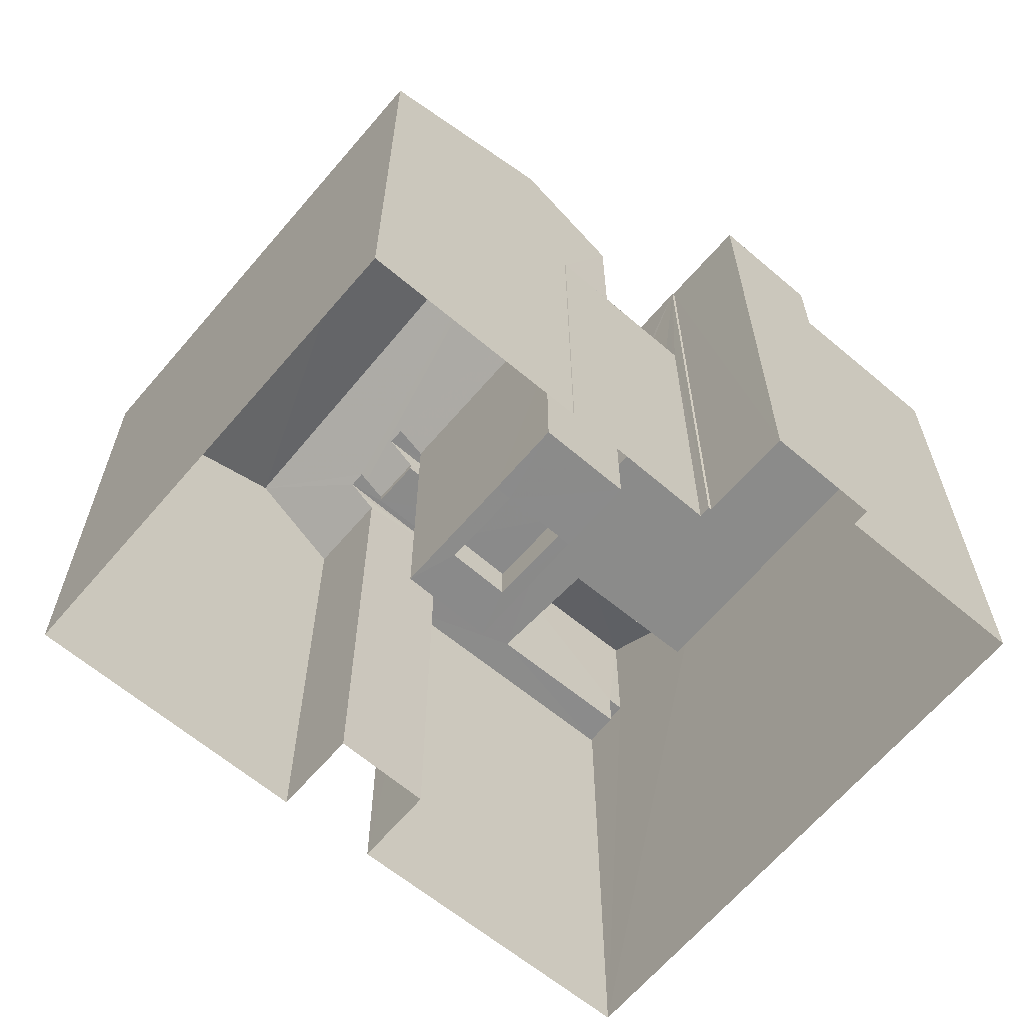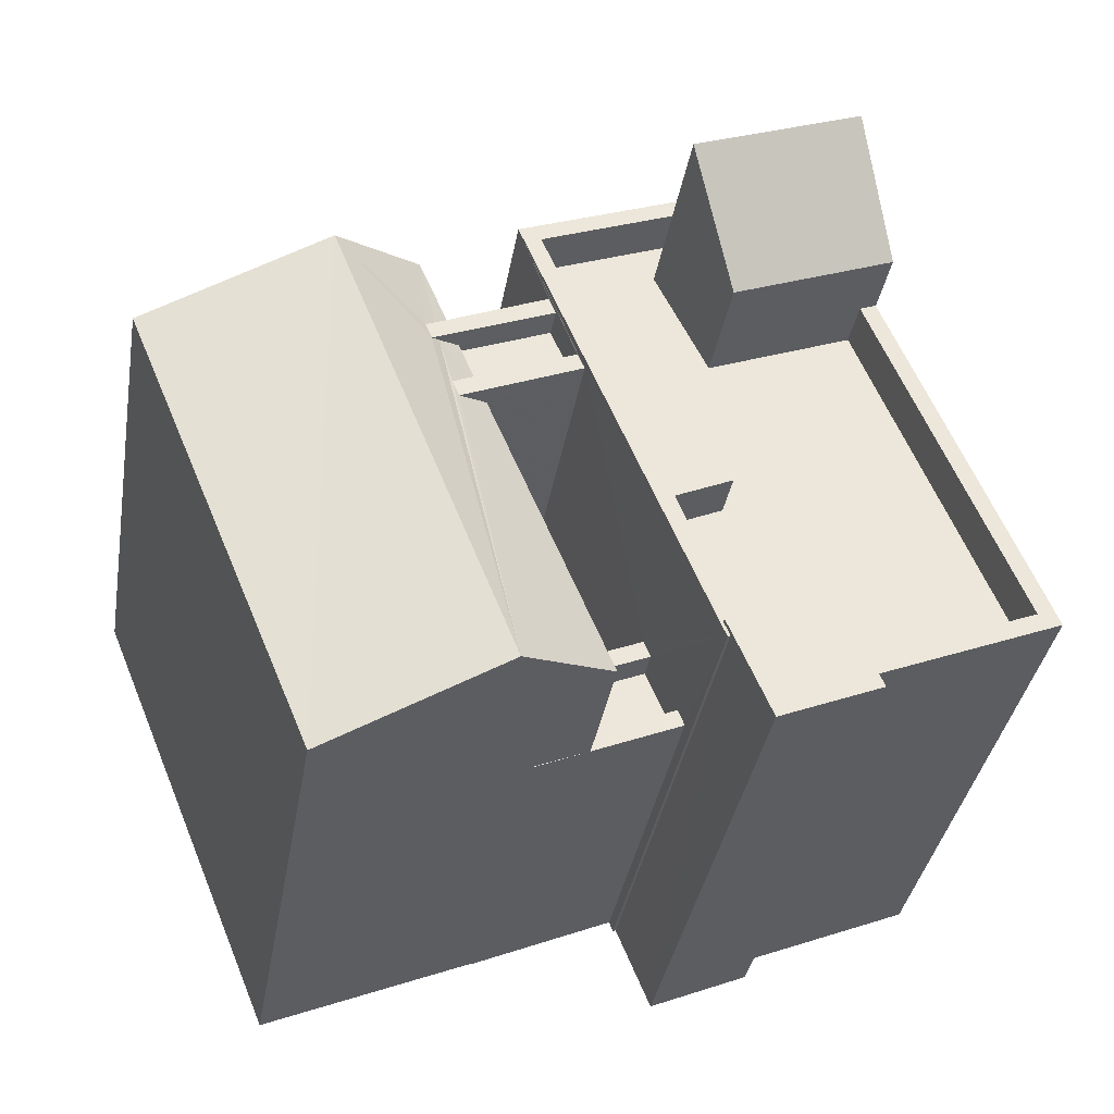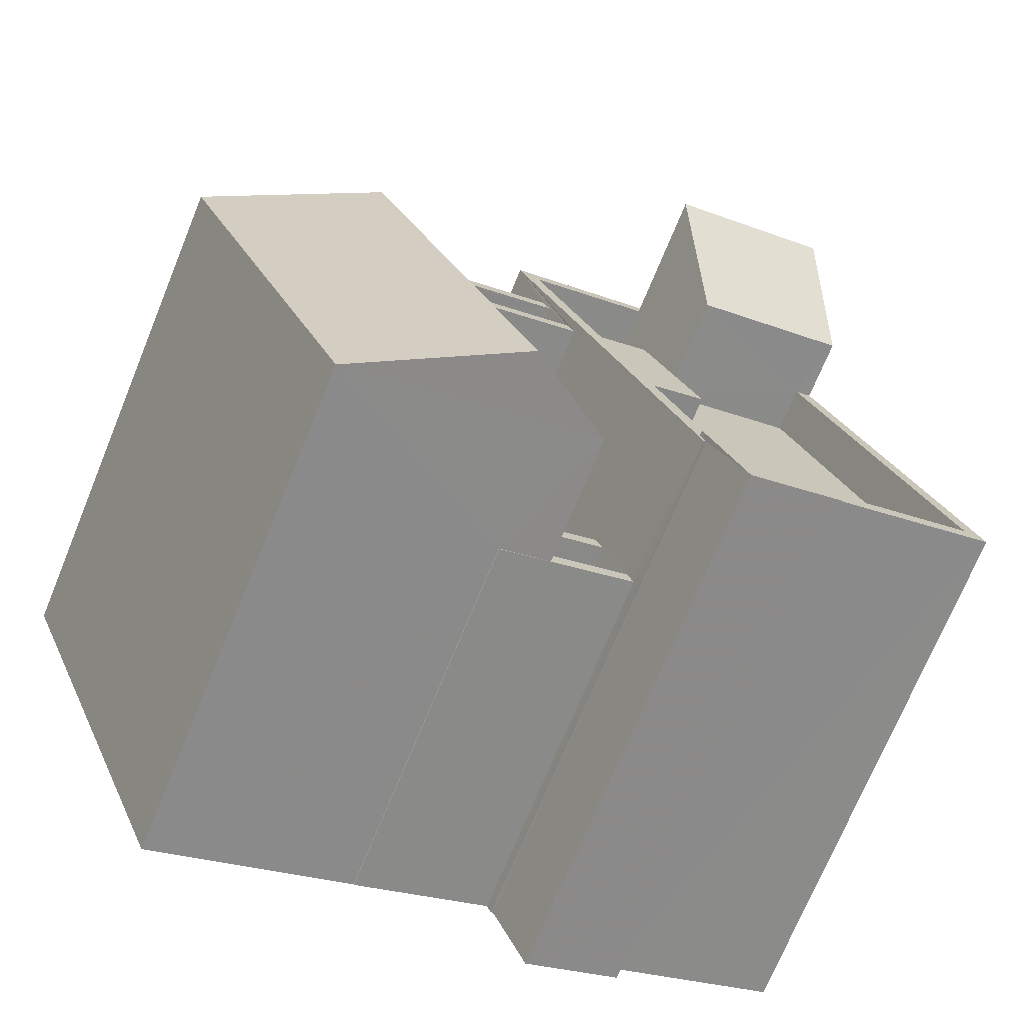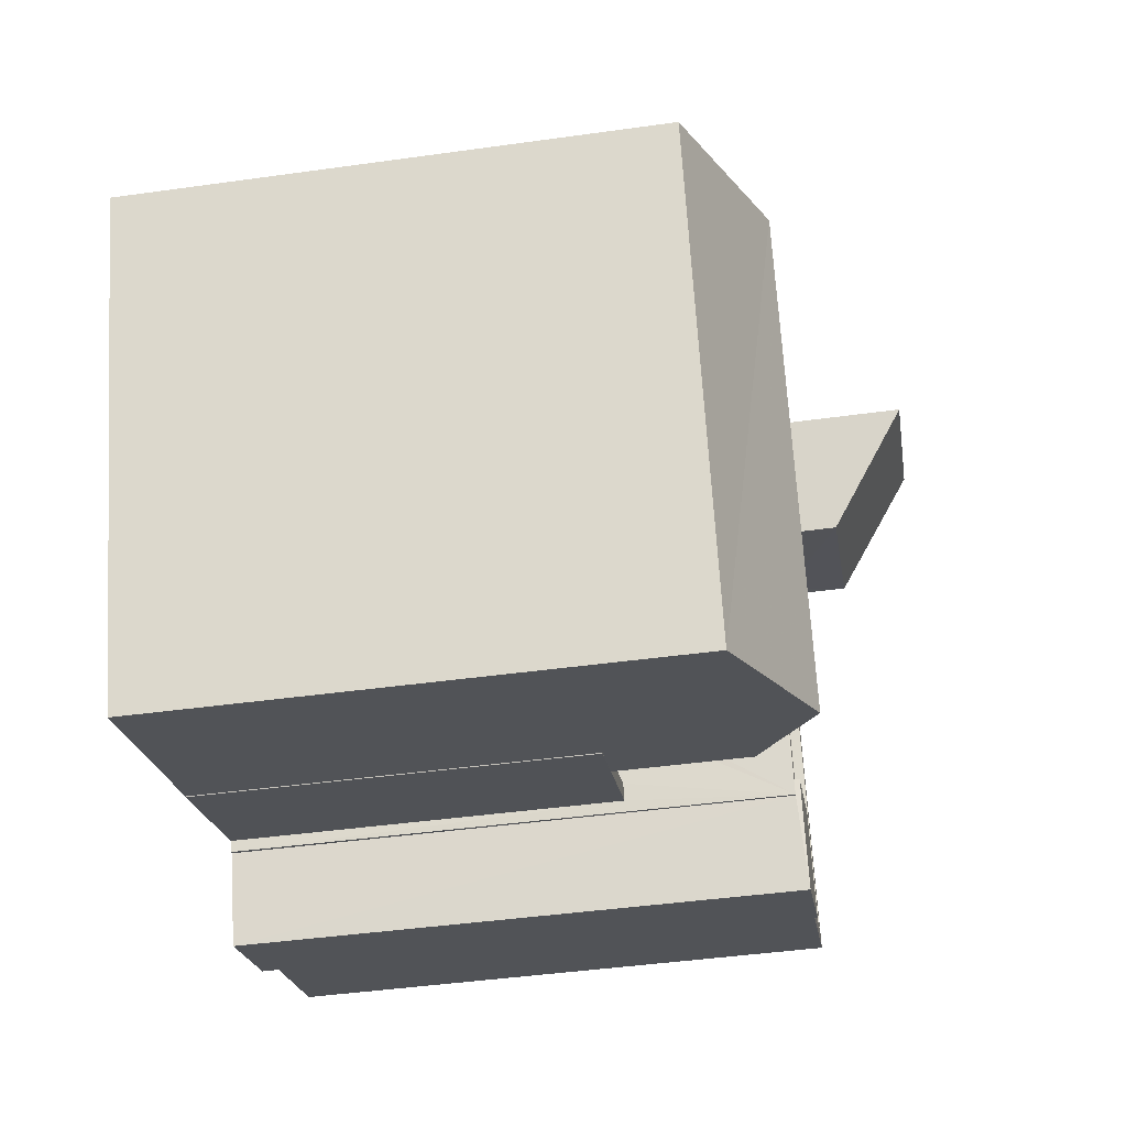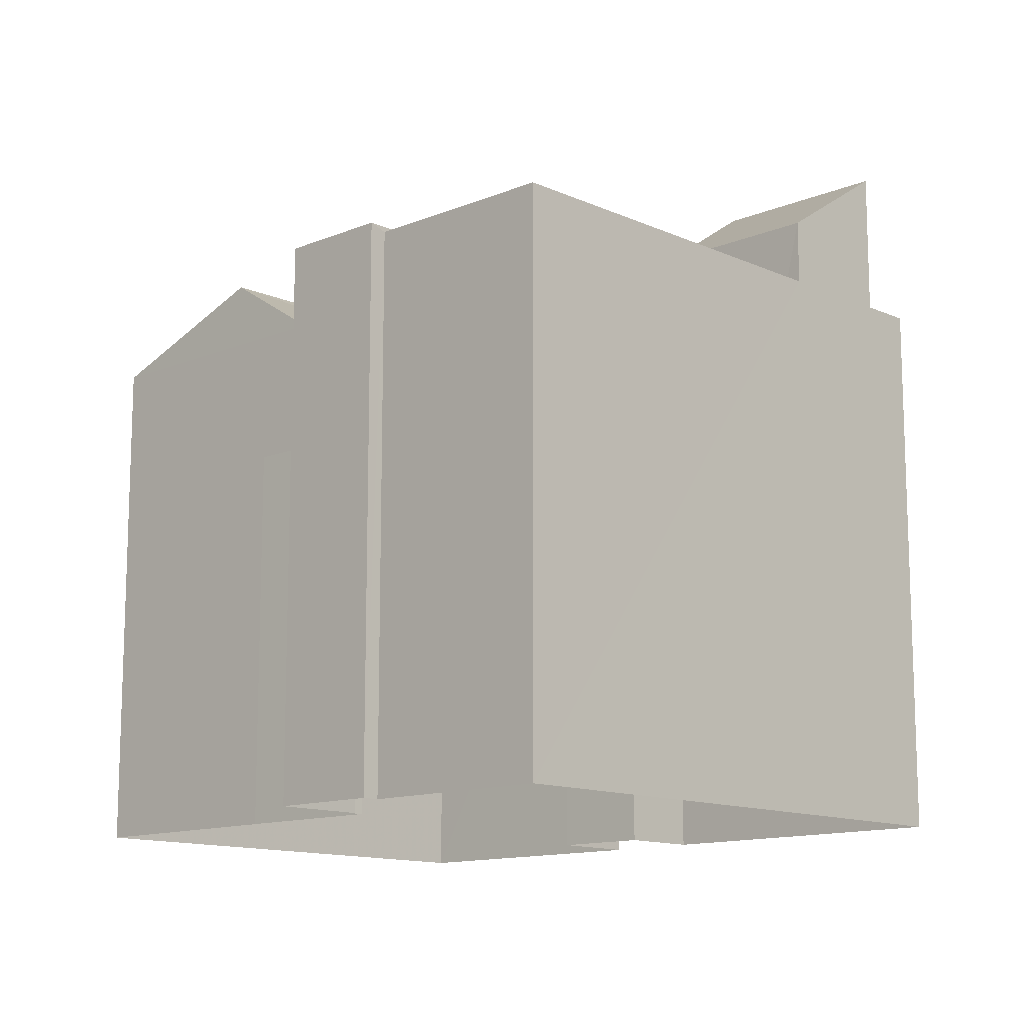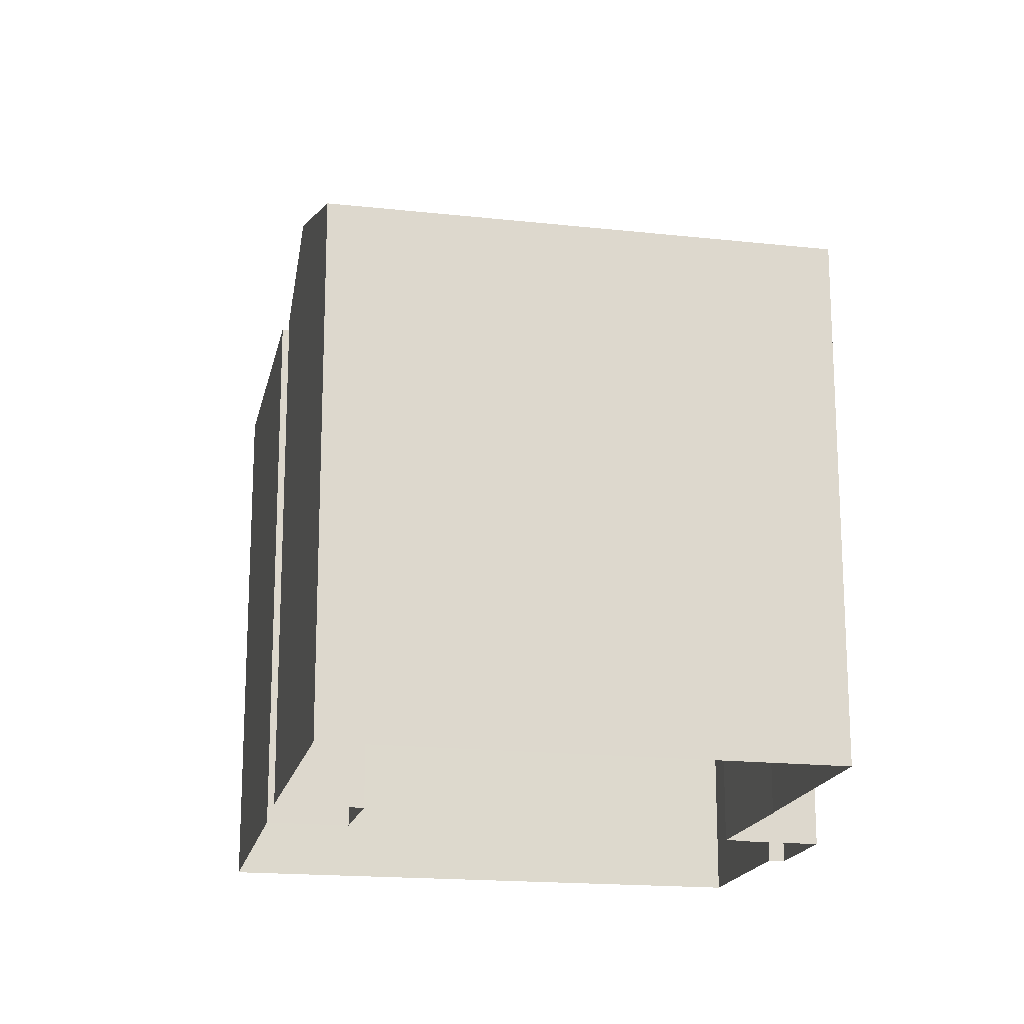
<metadata>
{"format":"obj","ext":"obj","renderer":"f3d","projection":"perspective","resolution":1024,"background":"white","views":[{"elev":-63.7,"azim":-17.9,"up":"+Z"},{"elev":-36.8,"azim":-9.7,"up":"+Y"},{"elev":-72.6,"azim":-22.4,"up":"+Y"},{"elev":-44.5,"azim":-80.8,"up":"+Y"},{"elev":-12.8,"azim":66.0,"up":"+Z"},{"elev":-18.1,"azim":-79.6,"up":"+Z"}]}
</metadata>
<code>
v -8.863e+04 -1e+05 3.348
v -8.862e+04 -1e+05 3.348
v -8.863e+04 -1e+05 3.348
v -8.863e+04 -1e+05 3.348
v -8.863e+04 -1e+05 3.348
v -8.863e+04 -1e+05 3.348
v -8.862e+04 -1e+05 3.349
v -8.862e+04 -1e+05 3.349
v -8.863e+04 -1e+05 3.349
v -8.862e+04 -1e+05 3.349
v -8.862e+04 -1e+05 3.349
v -8.862e+04 -1e+05 3.349
v -8.863e+04 -1e+05 3.349
v -8.863e+04 -1e+05 3.349
v -8.862e+04 -1e+05 3.349
v -8.862e+04 -1e+05 3.349
v -8.863e+04 -1e+05 7.64
v -8.863e+04 -1e+05 7.64
v -8.863e+04 -1e+05 7.64
v -8.863e+04 -1e+05 7.64
v -8.862e+04 -1e+05 11.91
v -8.862e+04 -1e+05 11.91
v -8.863e+04 -1e+05 11.91
v -8.863e+04 -1e+05 11.91
v -8.862e+04 -1e+05 11.91
v -8.862e+04 -1e+05 11.91
v -8.862e+04 -1e+05 11.91
v -8.862e+04 -1e+05 11.91
v -8.862e+04 -1e+05 11.91
v -8.862e+04 -1e+05 11.91
v -8.862e+04 -1e+05 11.91
v -8.862e+04 -1e+05 11.91
v -8.862e+04 -1e+05 11.91
v -8.862e+04 -1e+05 11.91
v -8.862e+04 -1e+05 11.91
v -8.862e+04 -1e+05 11.91
v -8.863e+04 -1e+05 12.54
v -8.863e+04 -1e+05 12.54
v -8.863e+04 -1e+05 12.54
v -8.863e+04 -1e+05 12.54
v -8.863e+04 -1e+05 6.94
v -8.862e+04 -1e+05 6.94
v -8.863e+04 -1e+05 6.94
v -8.863e+04 -1e+05 6.94
v -8.863e+04 -1e+05 6.94
v -8.863e+04 -1e+05 6.94
v -8.862e+04 -1e+05 12.71
v -8.862e+04 -1e+05 12.71
v -8.862e+04 -1e+05 12.71
v -8.862e+04 -1e+05 12.71
v -8.862e+04 -1e+05 12.71
v -8.862e+04 -1e+05 12.71
v -8.862e+04 -1e+05 9.935
v -8.863e+04 -1e+05 9.935
v -8.863e+04 -1e+05 9.935
v -8.862e+04 -1e+05 9.935
v -8.862e+04 -1e+05 12.71
v -8.862e+04 -1e+05 12.71
v -8.862e+04 -1e+05 12.71
v -8.862e+04 -1e+05 12.71
v -8.862e+04 -1e+05 12.71
v -8.862e+04 -1e+05 12.71
v -8.863e+04 -1e+05 12.71
v -8.863e+04 -1e+05 12.71
v -8.862e+04 -1e+05 12.71
v -8.862e+04 -1e+05 12.71
v -8.862e+04 -1e+05 12.71
v -8.862e+04 -1e+05 12.71
v -8.863e+04 -1e+05 12.21
v -8.863e+04 -1e+05 13.33
v -8.863e+04 -1e+05 13.32
v -8.862e+04 -1e+05 9.935
v -8.863e+04 -1e+05 9.935
v -8.862e+04 -1e+05 9.935
v -8.863e+04 -1e+05 9.935
v -8.863e+04 -1e+05 9.935
v -8.863e+04 -1e+05 9.935
v -8.862e+04 -1e+05 15.15
v -8.862e+04 -1e+05 15.15
v -8.862e+04 -1e+05 13.8
v -8.862e+04 -1e+05 13.8
v -8.863e+04 -1e+05 6.94
v -8.863e+04 -1e+05 6.939
v -8.863e+04 -1e+05 6.94
v -8.863e+04 -1e+05 6.94
v -8.863e+04 -1e+05 12.7
v -8.862e+04 -1e+05 12.7
v -8.862e+04 -1e+05 12.7
v -8.862e+04 -1e+05 12.7
v -8.863e+04 -1e+05 12.04
v -8.863e+04 -1e+05 12.04
v -8.863e+04 -1e+05 12.04
v -8.863e+04 -1e+05 12.04
v -8.863e+04 -1e+05 12.54
v -8.863e+04 -1e+05 12.54
v -8.863e+04 -1e+05 12.54
v -8.863e+04 -1e+05 12.54
v -8.863e+04 -1e+05 12.2
v -8.862e+04 -1e+05 9.435
v -8.863e+04 -1e+05 9.435
v -8.863e+04 -1e+05 9.435
v -8.862e+04 -1e+05 9.435
v -8.862e+04 -1e+05 12.8
v -8.862e+04 -1e+05 12.8
v -8.862e+04 -1e+05 12.8
v -8.862e+04 -1e+05 12.8
v -8.863e+04 -1e+05 12.2
v -8.863e+04 -1e+05 12.45
v -8.863e+04 -1e+05 12.2
v -8.863e+04 -1e+05 12.2
v -8.863e+04 -1e+05 12.21
v -8.863e+04 -1e+05 12.2
v -8.863e+04 -1e+05 12.2
v -8.863e+04 -1e+05 12.41
f 1 2 3
f 4 5 6
f 2 7 8
f 9 4 6
f 6 3 8
f 10 11 12
f 8 7 11
f 13 9 6
f 13 8 14
f 8 15 16
f 15 11 10
f 3 2 8
f 13 6 8
f 8 11 15
f 17 18 19
f 17 20 18
f 21 22 23
f 23 24 25
f 26 27 28
f 29 27 30
f 31 32 26
f 21 33 22
f 25 26 34
f 26 28 34
f 25 34 21
f 35 30 36
f 32 36 26
f 25 21 23
f 26 30 27
f 26 36 30
f 37 38 39
f 40 37 39
f 41 42 43
f 44 45 46
f 41 46 42
f 46 45 42
f 47 48 49
f 49 48 50
f 47 51 48
f 50 48 52
f 53 54 55
f 53 56 54
f 57 58 59
f 60 61 62
f 58 63 64
f 65 57 59
f 66 67 68
f 66 62 61
f 67 66 63
f 64 66 61
f 58 64 59
f 64 63 66
f 69 70 71
f 72 73 74
f 74 75 76
f 75 77 76
f 73 75 74
f 78 79 80
f 81 78 80
f 41 43 82
f 43 83 82
f 46 84 44
f 82 83 85
f 84 82 85
f 44 84 85
f 86 87 88
f 86 89 87
f 90 91 92
f 90 93 91
f 94 95 96
f 97 94 96
f 98 69 71
f 99 100 101
f 99 102 100
f 103 104 105
f 103 106 104
f 107 108 109
f 109 108 39
f 110 40 111
f 39 108 70
f 40 39 70
f 111 40 70
f 112 113 114
f 97 70 108
f 70 97 71
f 71 96 113
f 113 96 114
f 97 96 71
f 24 23 86
f 23 64 86
f 31 89 32
f 86 64 61
f 89 86 61
f 32 89 61
f 35 62 30
f 30 62 104
f 104 62 105
f 62 66 105
f 33 21 65
f 57 65 78
f 78 65 79
f 65 21 79
f 84 18 20
f 82 84 20
f 56 45 54
f 56 42 45
f 65 59 22
f 33 65 22
f 29 30 52
f 11 50 12
f 30 104 52
f 12 50 106
f 52 104 106
f 50 52 106
f 74 14 8
f 74 76 14
f 46 17 19
f 46 41 17
f 44 85 54
f 45 44 54
f 85 110 54
f 54 110 111
f 73 111 75
f 101 100 73
f 55 54 111
f 73 100 55
f 73 55 111
f 75 111 77
f 13 77 9
f 9 77 69
f 77 111 69
f 60 36 32
f 61 60 32
f 64 23 22
f 59 64 22
f 58 2 1
f 63 58 1
f 99 101 73
f 72 99 73
f 71 113 98
f 24 88 25
f 24 86 88
f 7 2 47
f 7 47 49
f 2 58 57
f 81 57 78
f 47 57 81
f 2 57 47
f 62 36 60
f 62 35 36
f 98 4 9
f 69 98 9
f 34 51 80
f 80 51 81
f 34 28 51
f 81 51 47
f 26 88 87
f 26 25 88
f 110 37 40
f 85 83 110
f 83 37 110
f 84 19 18
f 84 46 19
f 28 27 48
f 51 28 48
f 11 7 49
f 50 11 49
f 29 48 27
f 29 52 48
f 93 109 91
f 91 109 38
f 109 39 38
f 68 67 16
f 15 68 16
f 82 20 17
f 41 82 17
f 53 55 100
f 102 53 100
f 13 14 76
f 77 13 76
f 6 5 113
f 112 6 113
f 103 105 68
f 105 66 68
f 10 103 68
f 15 10 68
f 90 109 93
f 90 107 109
f 108 94 97
f 94 107 92
f 92 107 90
f 108 107 94
f 106 103 10
f 12 106 10
f 70 69 111
f 112 3 6
f 3 112 95
f 96 95 114
f 114 95 112
f 31 26 87
f 89 31 87
f 113 5 4
f 98 113 4
f 8 16 74
f 16 67 74
f 3 95 1
f 37 67 63
f 56 83 43
f 43 42 56
f 1 95 63
f 92 91 38
f 102 99 72
f 83 56 37
f 92 38 94
f 95 94 63
f 74 67 72
f 38 37 63
f 102 72 53
f 53 67 56
f 56 67 37
f 94 38 63
f 72 67 53
f 21 80 79
f 21 34 80

</code>
